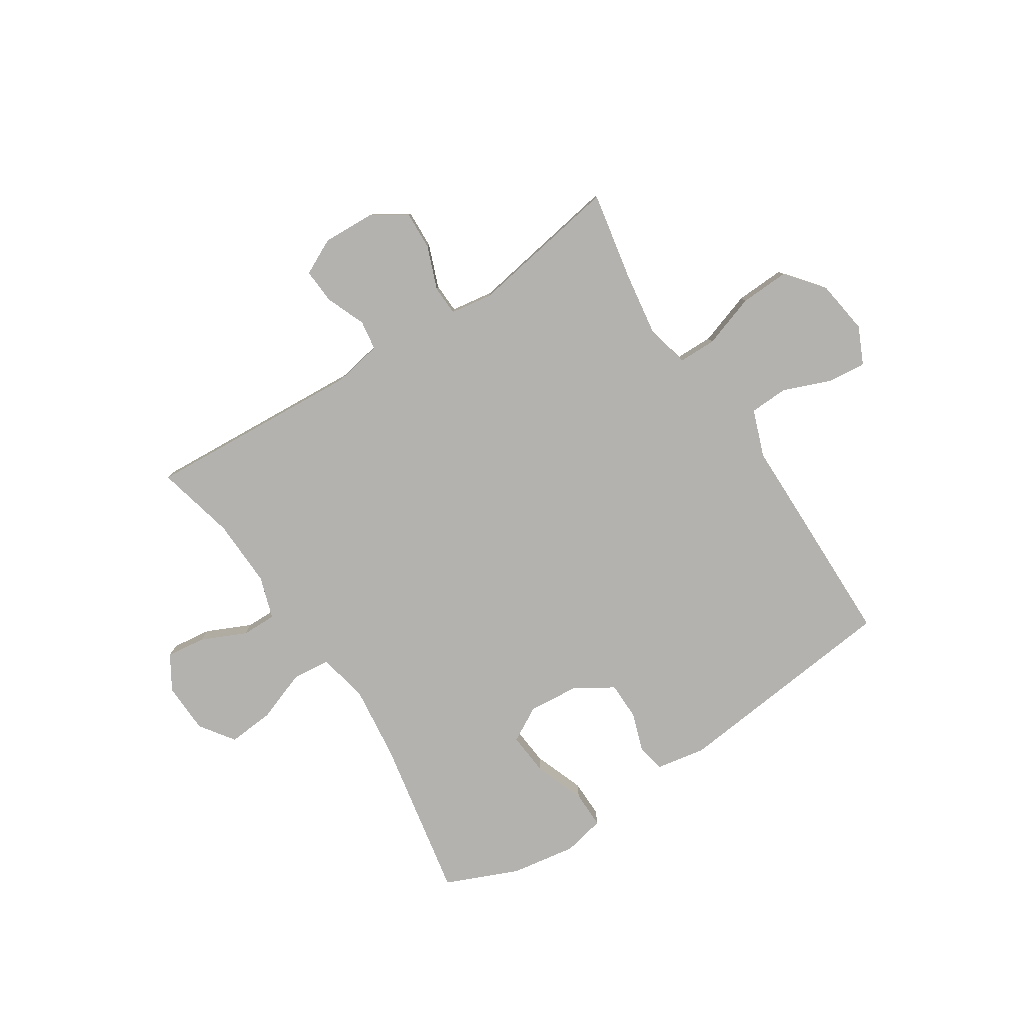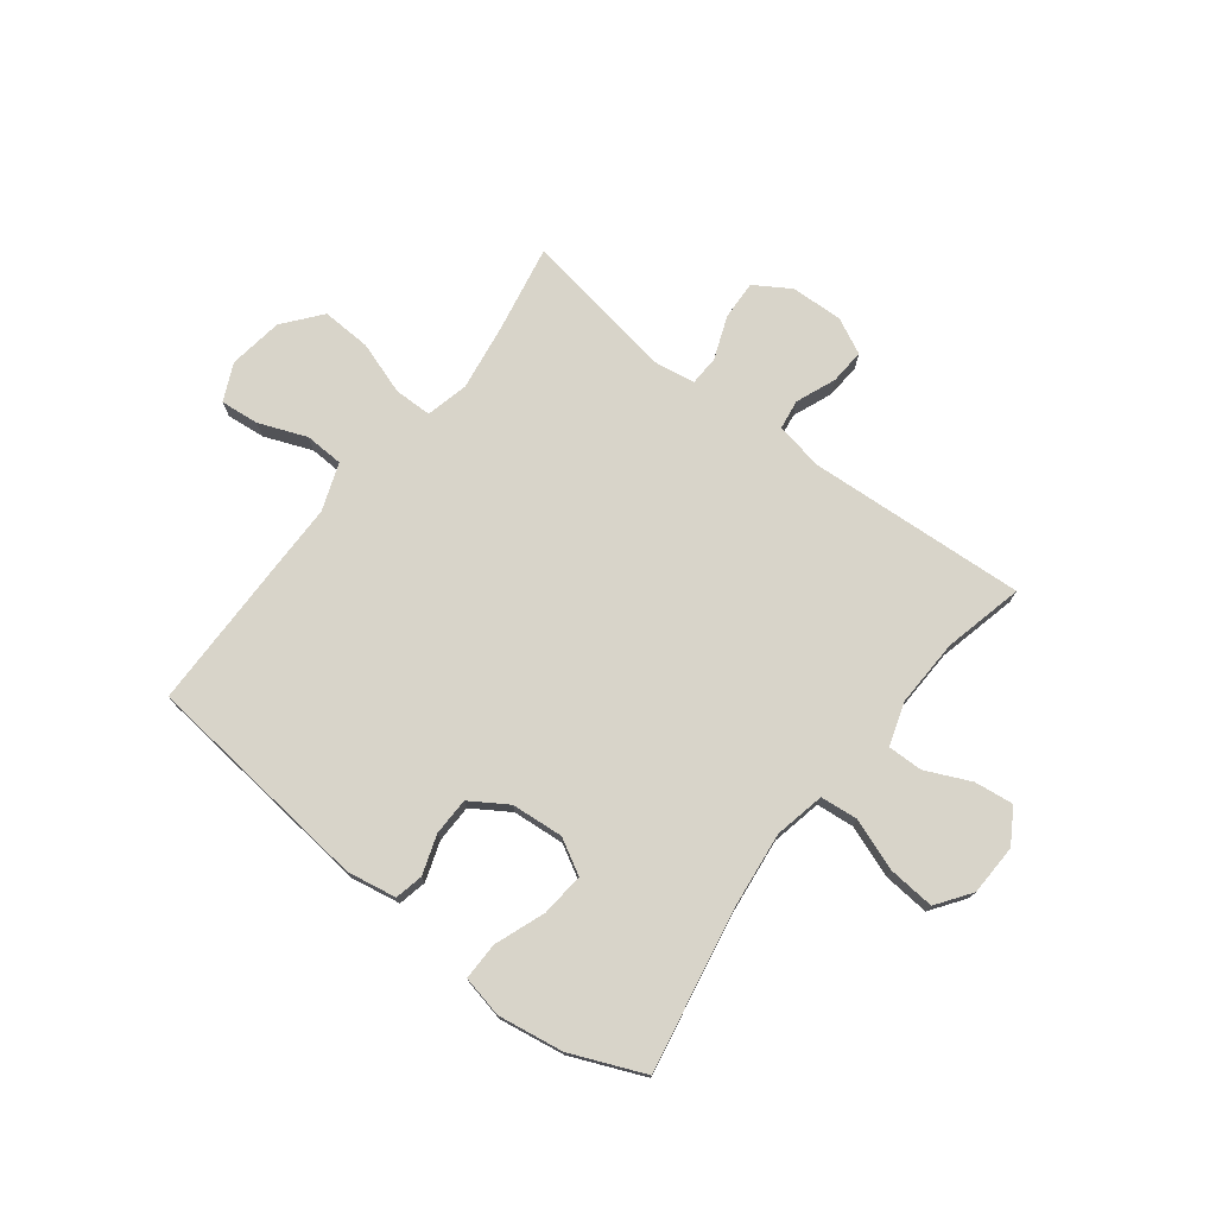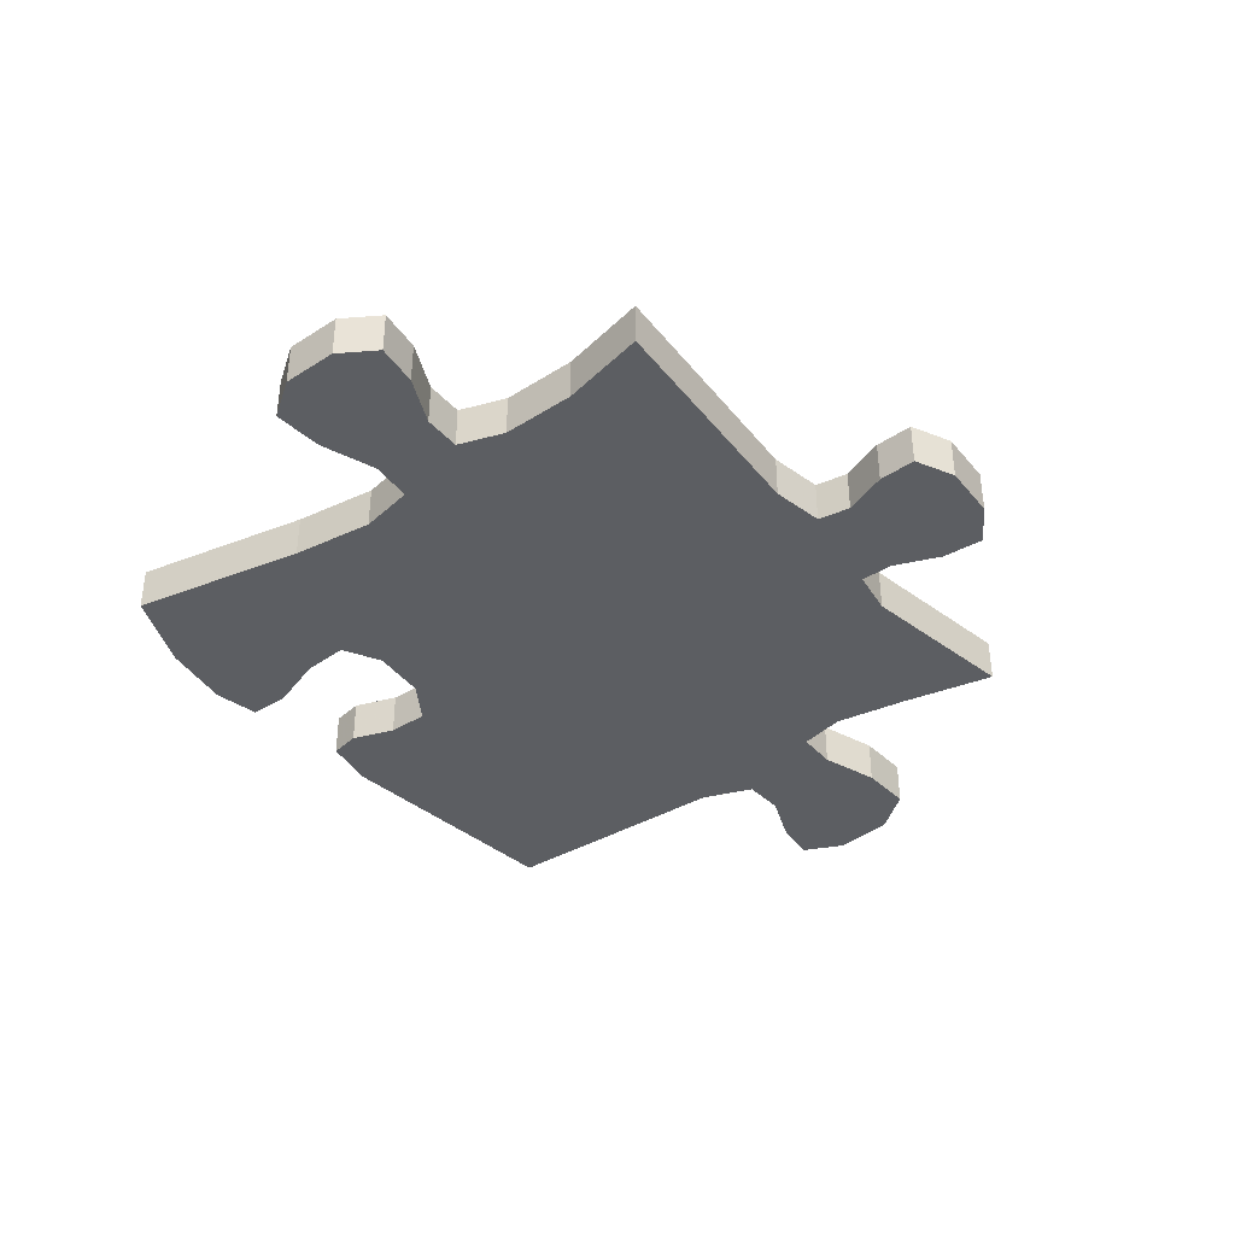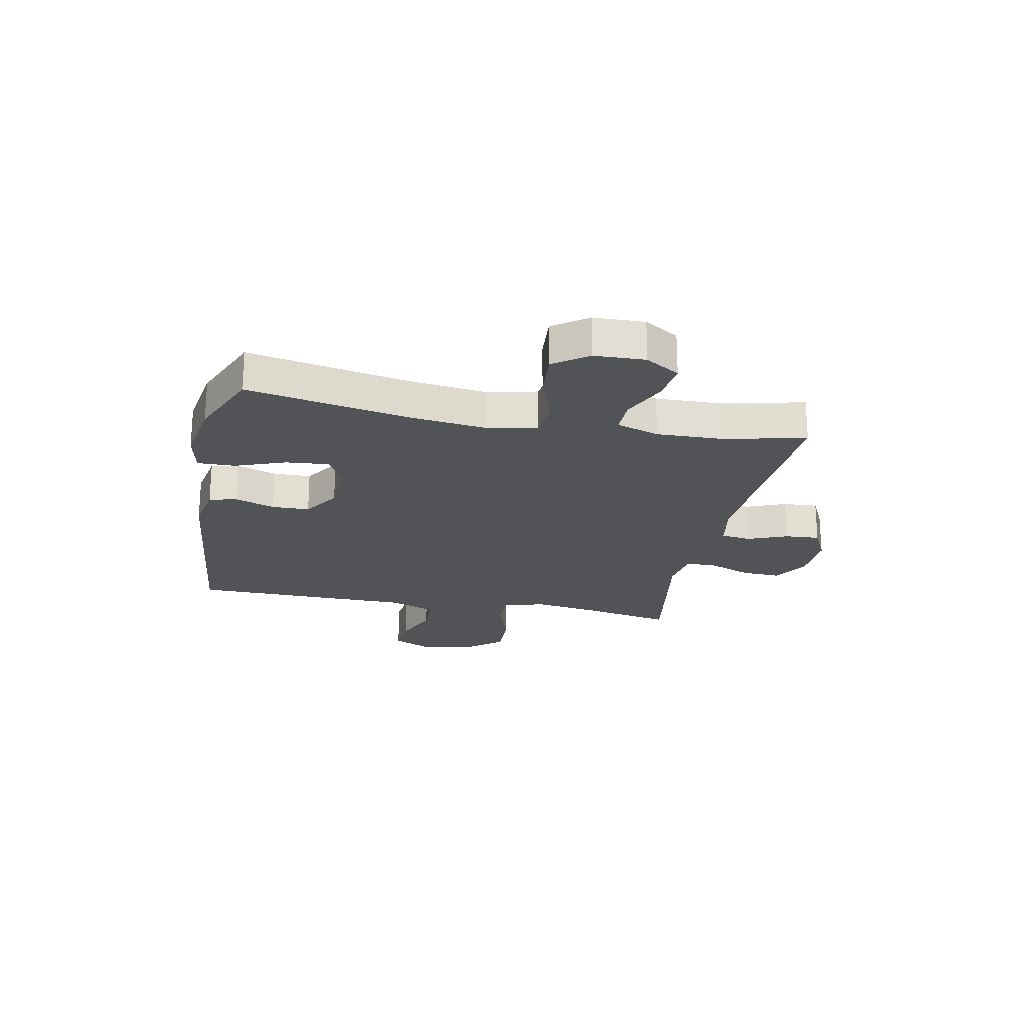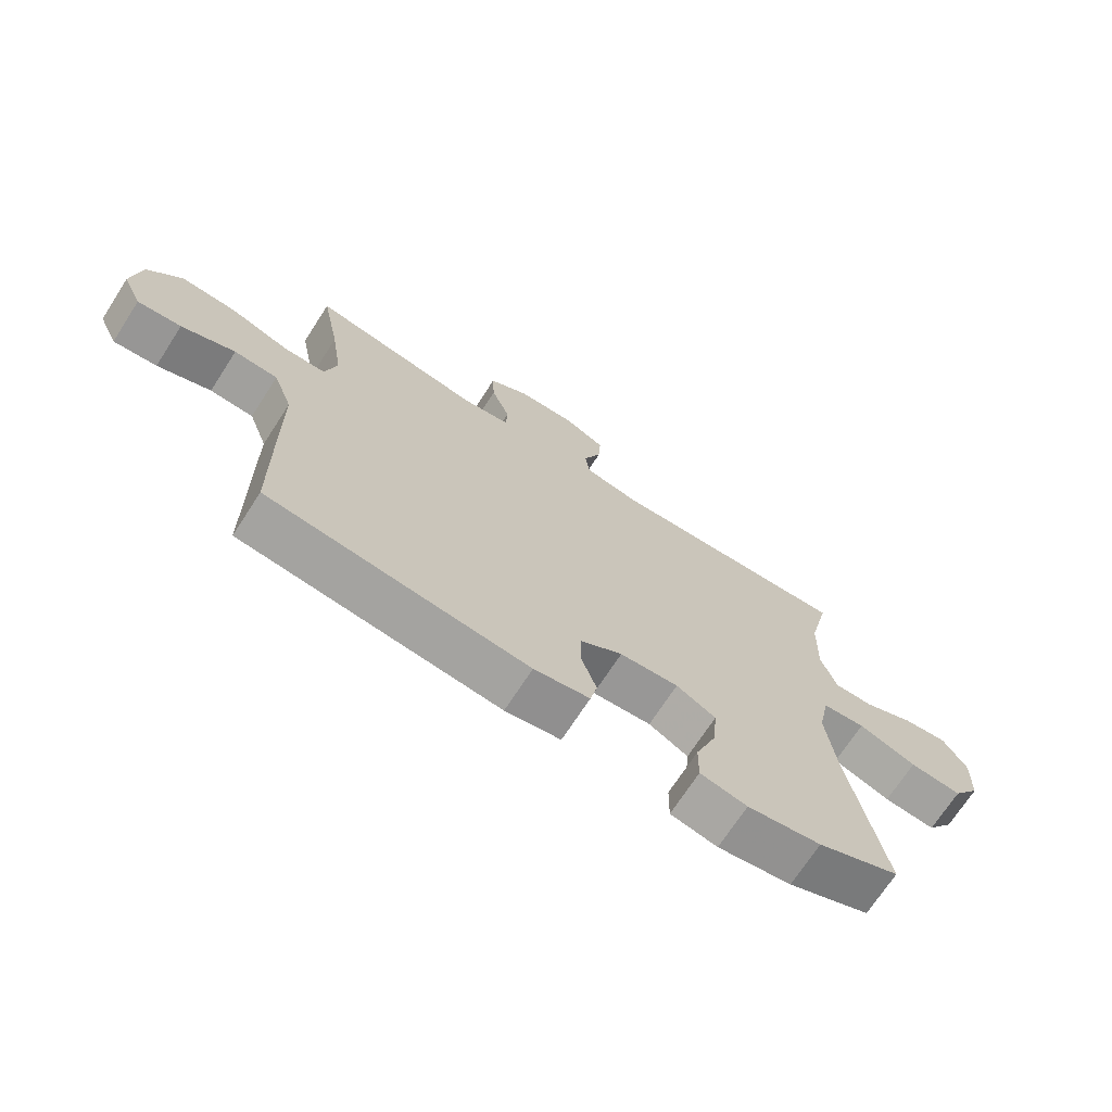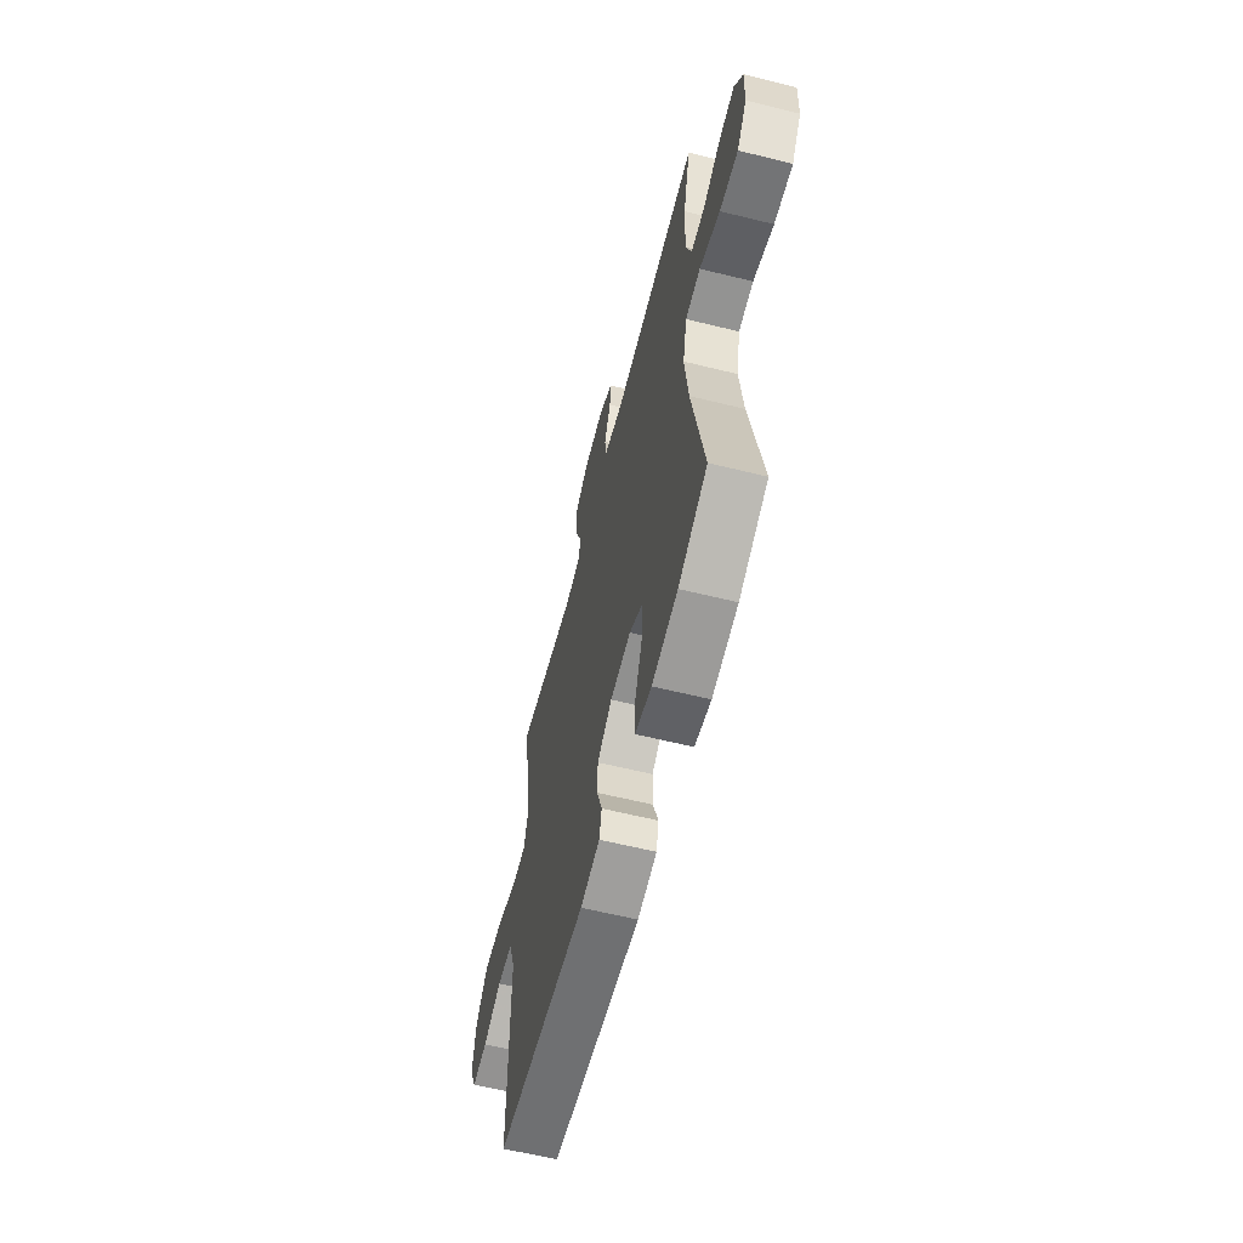
<metadata>
{"format":"obj","ext":"obj","renderer":"f3d","projection":"perspective","resolution":1024,"background":"white","views":[{"elev":-79.7,"azim":33.0,"up":"+Y"},{"elev":75.0,"azim":-142.3,"up":"+Y"},{"elev":-38.0,"azim":-52.8,"up":"+Y"},{"elev":-22.4,"azim":-101.3,"up":"+Y"},{"elev":-70.6,"azim":147.1,"up":"+Z"},{"elev":-60.8,"azim":-104.2,"up":"+Z"}]}
</metadata>
<code>
v 0.5 0.07 0.5
v 0.47 0.07 0.343
v 0.452 0.07 0.222
v 0.47 0.07 0.145
v 0.538 0.07 0.144
v 0.634 0.07 0.176
v 0.723 0.07 0.18
v 0.778 0.07 0.112
v 0.792 0.07 0.014
v 0.761 0.07 -0.053
v 0.691 0.07 -0.046
v 0.605 0.07 -0.012
v 0.535 0.07 -0.015
v 0.504 0.07 -0.1
v 0.503 0.07 -0.233
v 0.5 0.07 -0.5
v 0.084 0.07 -0.544
v -0.005 0.07 -0.528
v -0.016 0.07 -0.477
v 0.008 0.07 -0.406
v 0.007 0.07 -0.338
v -0.06 0.07 -0.295
v -0.154 0.07 -0.287
v -0.217 0.07 -0.322
v -0.21 0.07 -0.4
v -0.176 0.07 -0.491
v -0.175 0.07 -0.559
v -0.25 0.07 -0.575
v -0.368 0.07 -0.556
v -0.5 0.07 -0.5
v -0.445 0.07 -0.207
v -0.429 0.07 -0.07
v -0.448 0.07 0.021
v -0.516 0.07 0.028
v -0.609 0.07 -0.006
v -0.693 0.07 -0.013
v -0.737 0.07 0.049
v -0.74 0.07 0.141
v -0.702 0.07 0.203
v -0.631 0.07 0.194
v -0.55 0.07 0.157
v -0.487 0.07 0.156
v -0.462 0.07 0.233
v -0.466 0.07 0.356
v -0.5 0.07 0.5
v -0.106 0.07 0.475
v -0.019 0.07 0.491
v -0.011 0.07 0.545
v -0.04 0.07 0.617
v -0.044 0.07 0.68
v 0.021 0.07 0.712
v 0.115 0.07 0.708
v 0.179 0.07 0.668
v 0.176 0.07 0.598
v 0.146 0.07 0.52
v 0.148 0.07 0.466
v 0.225 0.07 0.454
v 0.5 0 0.5
v 0.47 0 0.343
v 0.452 0 0.222
v 0.47 0 0.145
v 0.538 0 0.144
v 0.634 0 0.176
v 0.723 0 0.18
v 0.778 0 0.112
v 0.792 0 0.014
v 0.761 0 -0.053
v 0.691 0 -0.046
v 0.605 0 -0.012
v 0.535 0 -0.015
v 0.504 0 -0.1
v 0.503 0 -0.233
v 0.5 0 -0.5
v 0.084 0 -0.544
v -0.005 0 -0.528
v -0.016 0 -0.477
v 0.008 0 -0.406
v 0.007 0 -0.338
v -0.06 0 -0.295
v -0.154 0 -0.287
v -0.217 0 -0.322
v -0.21 0 -0.4
v -0.176 0 -0.491
v -0.175 0 -0.559
v -0.25 0 -0.575
v -0.368 0 -0.556
v -0.5 0 -0.5
v -0.445 0 -0.207
v -0.429 0 -0.07
v -0.448 0 0.021
v -0.516 0 0.028
v -0.609 0 -0.006
v -0.693 0 -0.013
v -0.737 0 0.049
v -0.74 0 0.141
v -0.702 0 0.203
v -0.631 0 0.194
v -0.55 0 0.157
v -0.487 0 0.156
v -0.462 0 0.233
v -0.466 0 0.356
v -0.5 0 0.5
v -0.106 0 0.475
v -0.019 0 0.491
v -0.011 0 0.545
v -0.04 0 0.617
v -0.044 0 0.68
v 0.021 0 0.712
v 0.115 0 0.708
v 0.179 0 0.668
v 0.176 0 0.598
v 0.146 0 0.52
v 0.148 0 0.466
v 0.225 0 0.454
f 52 53 54 55
f 52 55 56
f 51 52 56
f 48 49 50 51
f 47 48 51 56
f 46 47 56 57
f 44 45 46
f 43 44 46 57
f 38 39 40 41
f 38 41 42
f 37 38 42
f 34 35 36 37
f 34 37 42
f 33 34 42 43
f 28 29 30 31
f 28 31 32
f 25 26 27 28
f 24 25 28 32
f 23 24 32 33
f 17 18 19 20
f 17 20 21
f 14 15 16 17
f 13 14 17 21
f 9 10 11 12
f 9 12 13
f 8 9 13
f 5 6 7 8
f 4 5 8 13
f 43 57 1 2
f 22 23 33 43
f 22 43 2 3
f 4 13 21 22
f 3 4 22
f 112 111 110 109
f 113 112 109
f 113 109 108
f 108 107 106 105
f 113 108 105 104
f 114 113 104 103
f 103 102 101
f 114 103 101 100
f 98 97 96 95
f 99 98 95
f 99 95 94
f 94 93 92 91
f 99 94 91
f 100 99 91 90
f 88 87 86 85
f 89 88 85
f 85 84 83 82
f 89 85 82 81
f 90 89 81 80
f 77 76 75 74
f 78 77 74
f 74 73 72 71
f 78 74 71 70
f 69 68 67 66
f 70 69 66
f 70 66 65
f 65 64 63 62
f 70 65 62 61
f 59 58 114 100
f 100 90 80 79
f 60 59 100 79
f 79 78 70 61
f 79 61 60
f 1 58 59 2
f 2 59 60 3
f 3 60 61 4
f 4 61 62 5
f 5 62 63 6
f 6 63 64 7
f 7 64 65 8
f 8 65 66 9
f 9 66 67 10
f 10 67 68 11
f 11 68 69 12
f 12 69 70 13
f 13 70 71 14
f 14 71 72 15
f 15 72 73 16
f 16 73 74 17
f 17 74 75 18
f 18 75 76 19
f 19 76 77 20
f 20 77 78 21
f 21 78 79 22
f 22 79 80 23
f 23 80 81 24
f 24 81 82 25
f 25 82 83 26
f 26 83 84 27
f 27 84 85 28
f 28 85 86 29
f 29 86 87 30
f 30 87 88 31
f 31 88 89 32
f 32 89 90 33
f 33 90 91 34
f 34 91 92 35
f 35 92 93 36
f 36 93 94 37
f 37 94 95 38
f 38 95 96 39
f 39 96 97 40
f 40 97 98 41
f 41 98 99 42
f 42 99 100 43
f 43 100 101 44
f 44 101 102 45
f 45 102 103 46
f 46 103 104 47
f 47 104 105 48
f 48 105 106 49
f 49 106 107 50
f 50 107 108 51
f 51 108 109 52
f 52 109 110 53
f 53 110 111 54
f 54 111 112 55
f 55 112 113 56
f 56 113 114 57
f 57 114 58 1

</code>
